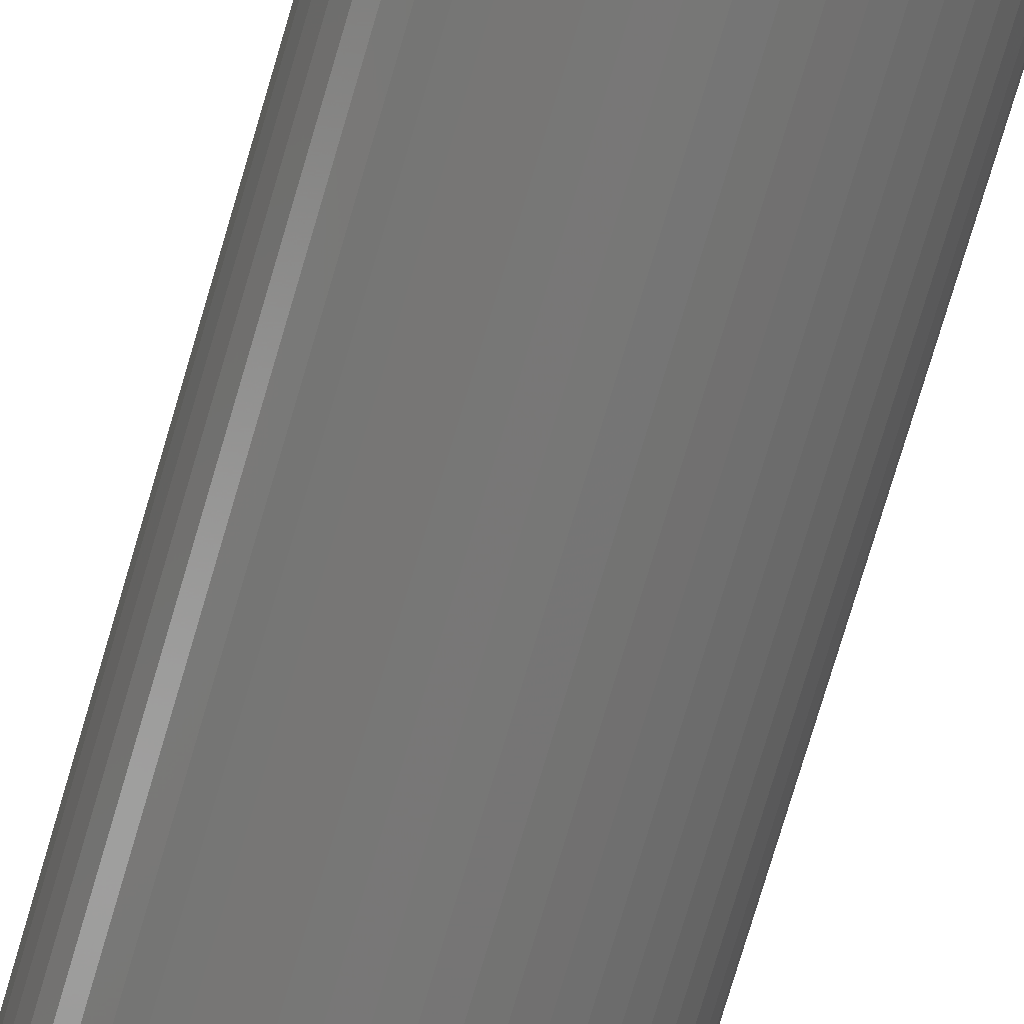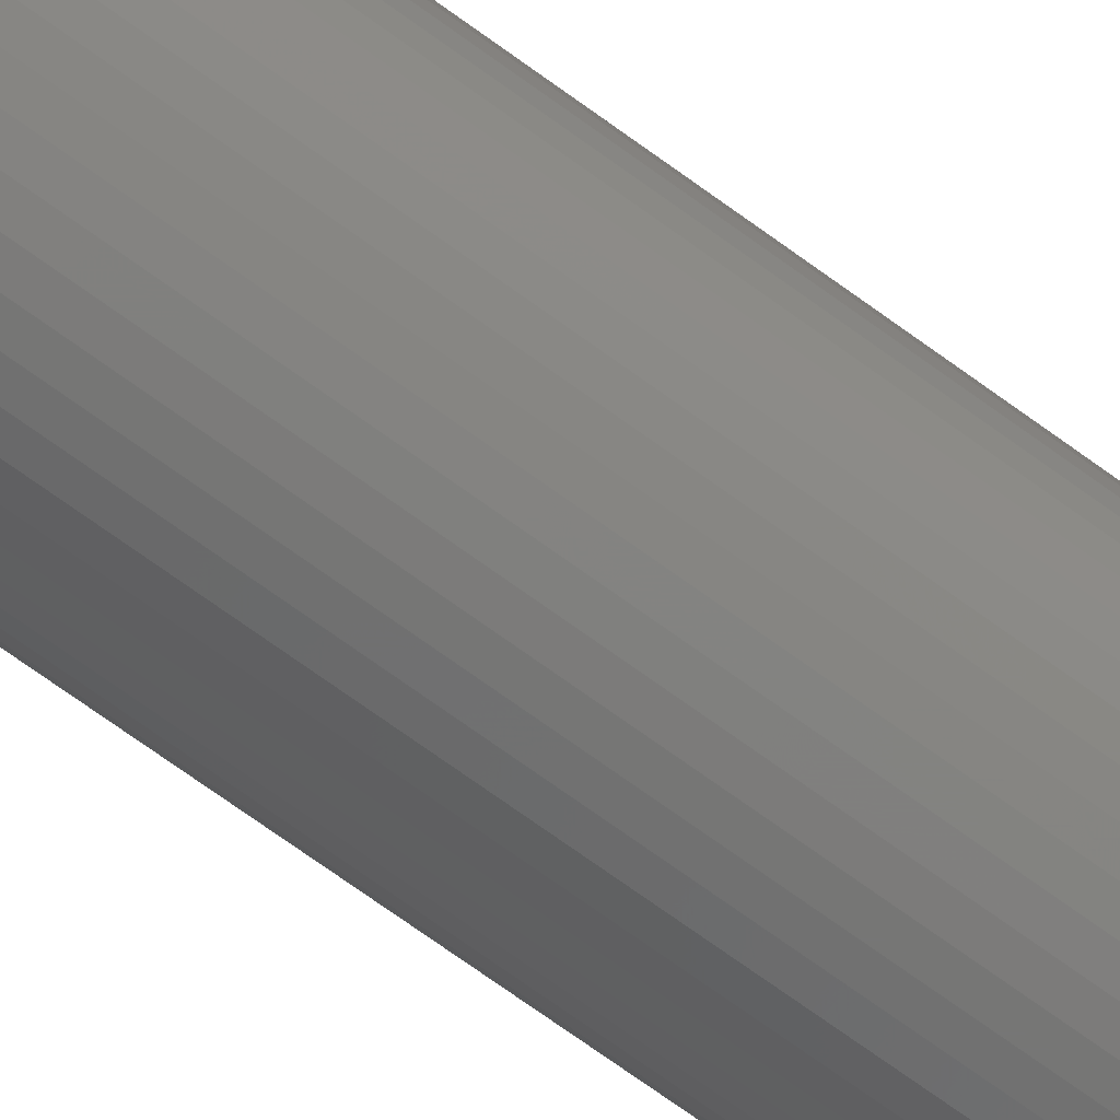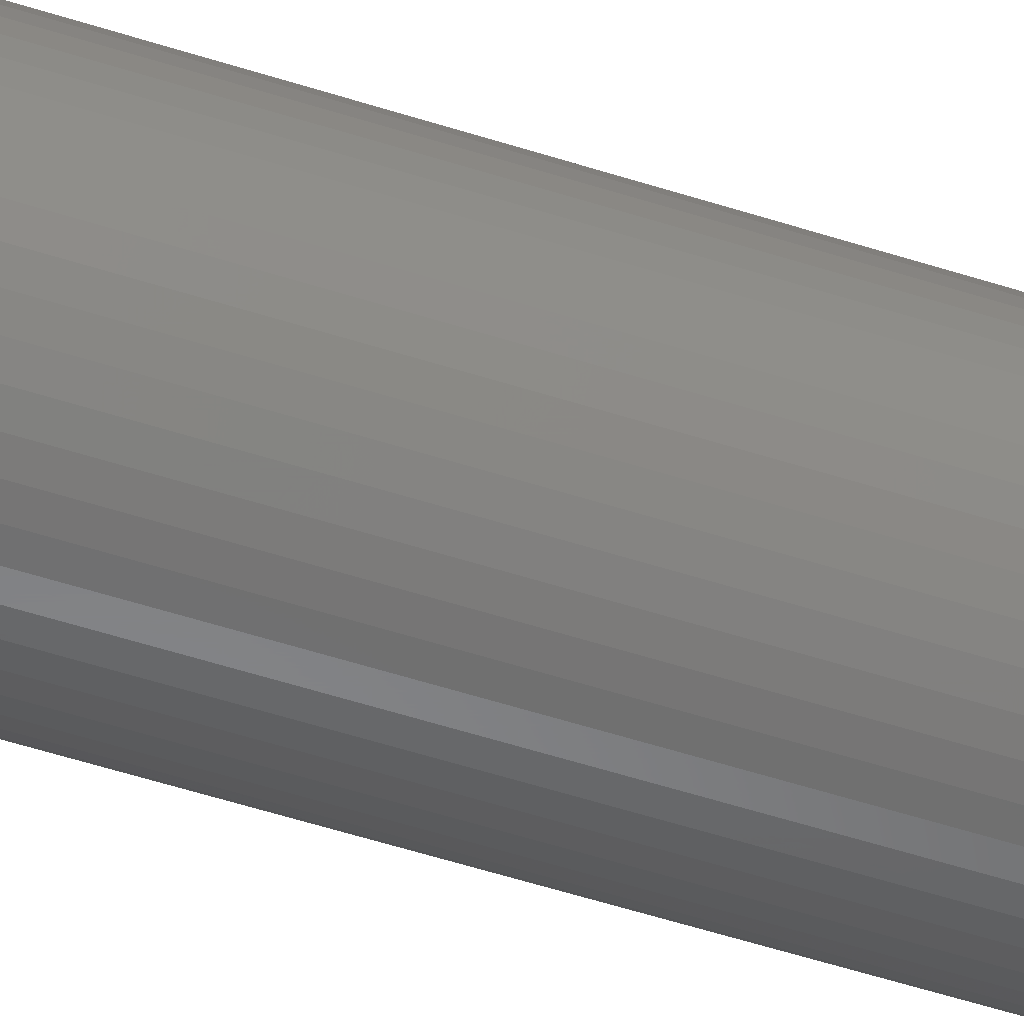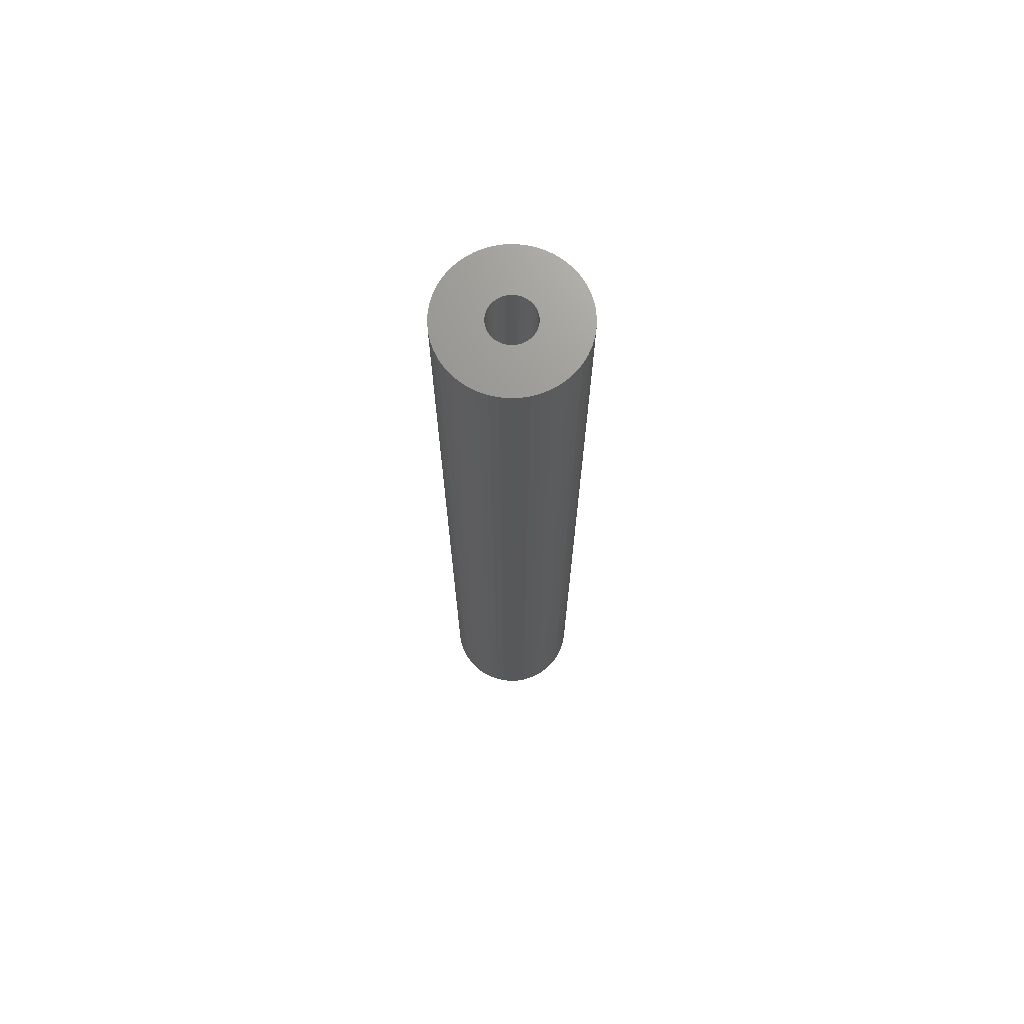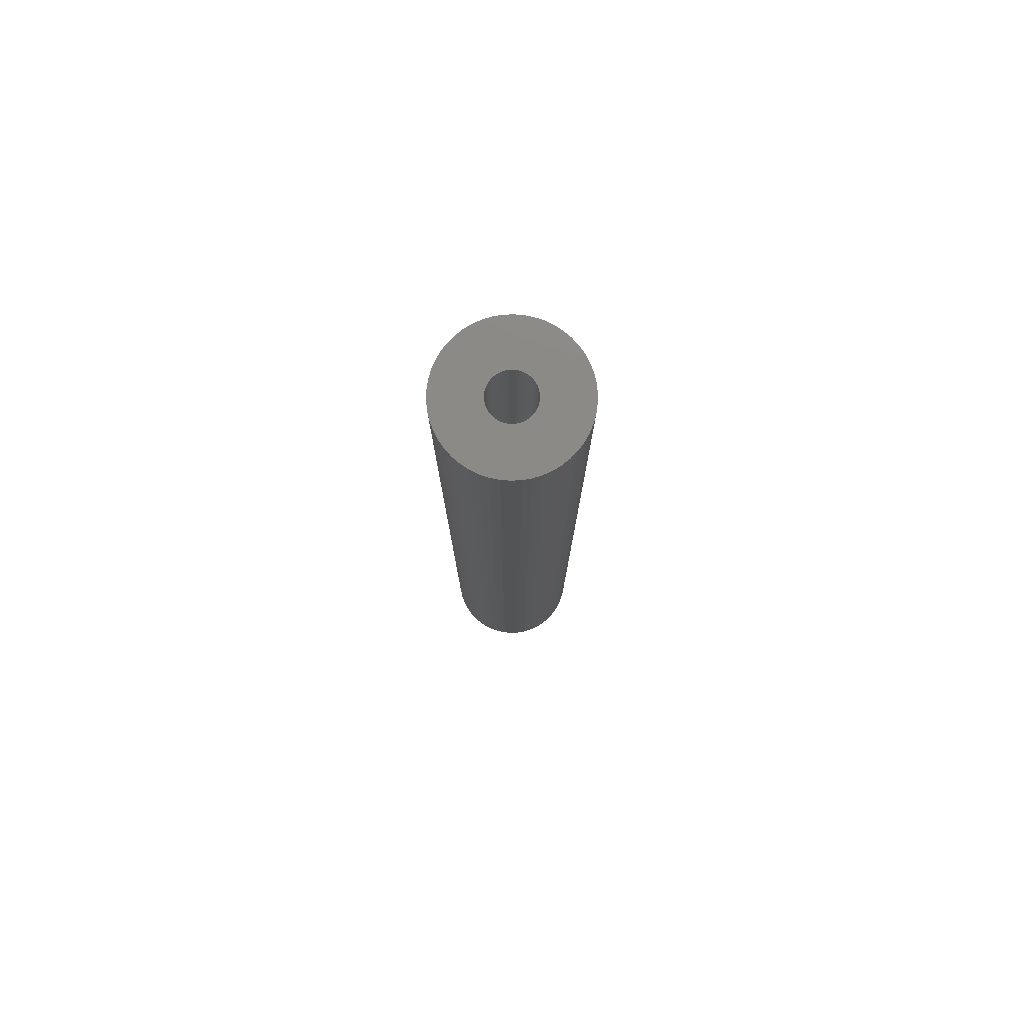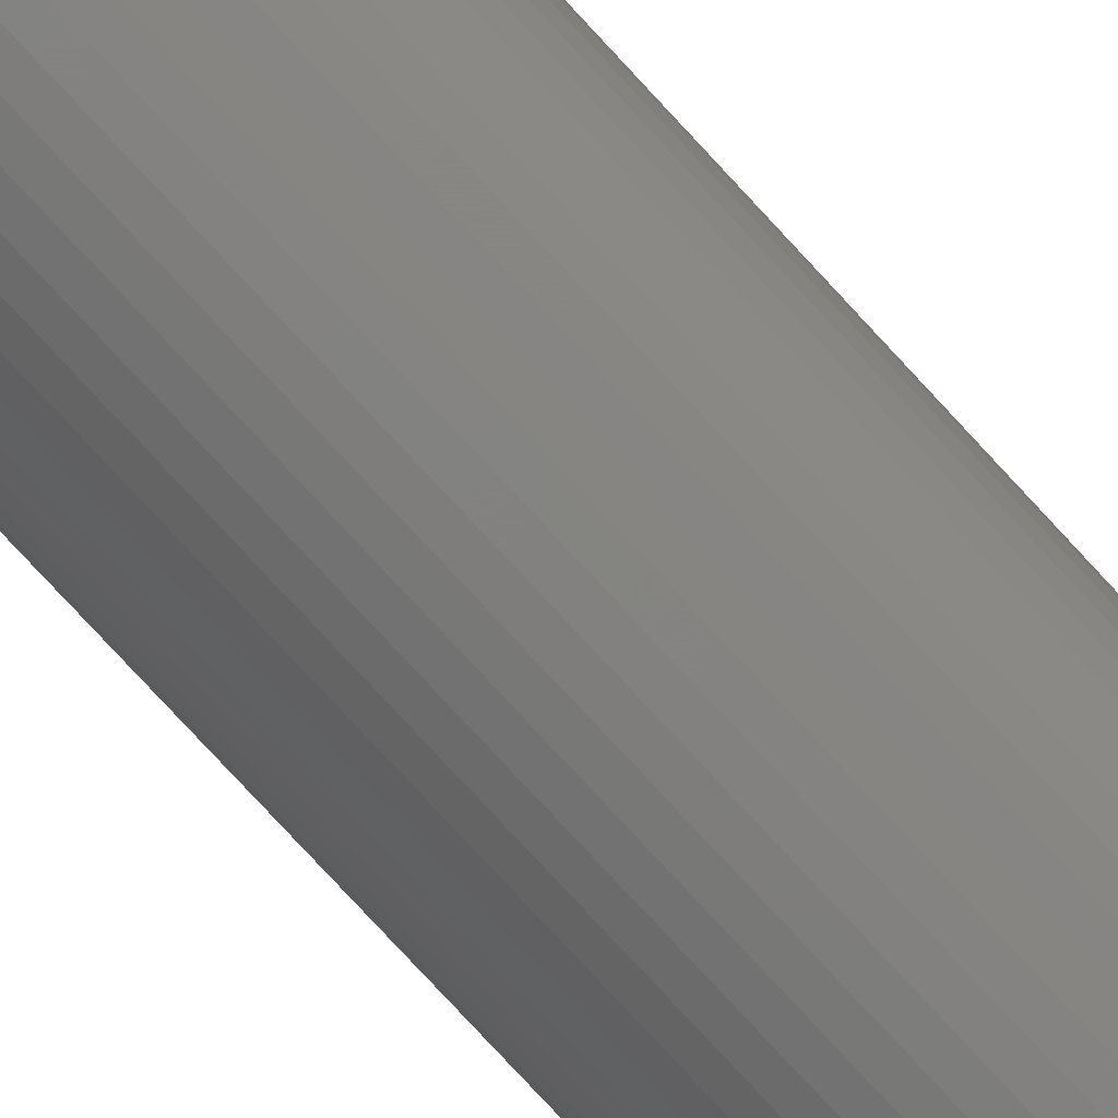
<metadata>
{"format":"stl","ext":"stl","renderer":"f3d","projection":"perspective","resolution":1024,"background":"white","views":[{"elev":-69.5,"azim":-15.9,"up":"+Y"},{"elev":-68.6,"azim":-126.5,"up":"+Y"},{"elev":-54.0,"azim":71.0,"up":"+Y"},{"elev":70.7,"azim":99.0,"up":"+Z"},{"elev":78.7,"azim":141.2,"up":"+Z"},{"elev":-76.9,"azim":42.6,"up":"+Y"}]}
</metadata>
<code>
# stl→obj: 200 verts, 400 faces
v 4.75 0 32.5
v 4.713 0.5953 -32.5
v 4.713 0.5953 32.5
v 4.75 0 -32.5
v -4.75 0 -32.5
v -4.713 0.5953 32.5
v -4.713 0.5953 -32.5
v -4.75 0 32.5
v 0.2983 4.741 -32.5
v -0.2983 4.741 32.5
v 0.2983 4.741 32.5
v -0.2983 4.741 -32.5
v -0.2983 -4.741 -32.5
v 0.2983 -4.741 32.5
v -0.2983 -4.741 32.5
v 0.2983 -4.741 -32.5
v 3.463 3.252 -32.5
v 3.028 3.66 32.5
v 3.463 3.252 32.5
v 3.028 3.66 -32.5
v -3.028 3.66 -32.5
v -3.463 3.252 32.5
v -3.028 3.66 32.5
v -3.463 3.252 -32.5
v -1.468 4.518 -32.5
v -2.022 4.298 32.5
v -1.468 4.518 32.5
v -2.022 4.298 -32.5
v 4.416 1.749 32.5
v 4.162 2.288 -32.5
v 4.162 2.288 32.5
v 4.416 1.749 -32.5
v 4.601 1.181 -32.5
v 4.601 1.181 32.5
v 3.843 2.792 -32.5
v 3.843 2.792 32.5
v 2.022 4.298 -32.5
v 1.468 4.518 32.5
v 2.022 4.298 32.5
v 1.468 4.518 -32.5
v 0.8901 4.666 32.5
v 0.8901 4.666 -32.5
v 2.545 4.011 -32.5
v 2.545 4.011 32.5
v -4.416 1.749 -32.5
v -4.162 2.288 32.5
v -4.162 2.288 -32.5
v -4.416 1.749 32.5
v -3.843 2.792 -32.5
v -3.843 2.792 32.5
v -4.601 1.181 -32.5
v -4.601 1.181 32.5
v -0.8901 4.666 -32.5
v -0.8901 4.666 32.5
v 0.8901 -4.666 32.5
v 0.8901 -4.666 -32.5
v 1.55 0 32.5
v 1.538 0.1943 32.5
v 4.713 -0.5953 32.5
v 1.501 0.3855 32.5
v 1.538 -0.1943 32.5
v 1.441 0.5706 32.5
v 4.601 -1.181 32.5
v 1.358 0.7467 32.5
v 1.501 -0.3855 32.5
v 1.254 0.9111 32.5
v 4.416 -1.749 32.5
v 1.13 1.061 32.5
v 1.441 -0.5706 32.5
v 0.988 1.194 32.5
v 4.162 -2.288 32.5
v 0.8305 1.309 32.5
v 1.358 -0.7467 32.5
v 3.843 -2.792 32.5
v 0.66 1.402 32.5
v 0.479 1.474 32.5
v 0.2904 1.523 32.5
v 0.09732 1.547 32.5
v -0.09732 1.547 32.5
v -0.2904 1.523 32.5
v -0.479 1.474 32.5
v -0.66 1.402 32.5
v -0.8305 1.309 32.5
v -2.545 4.011 32.5
v -0.988 1.194 32.5
v -1.13 1.061 32.5
v -1.254 0.9111 32.5
v -1.358 0.7467 32.5
v 1.254 -0.9111 32.5
v 3.463 -3.252 32.5
v 1.13 -1.061 32.5
v 3.028 -3.66 32.5
v 0.988 -1.194 32.5
v 2.545 -4.011 32.5
v 0.8305 -1.309 32.5
v 2.022 -4.298 32.5
v 0.66 -1.402 32.5
v 1.468 -4.518 32.5
v 0.479 -1.474 32.5
v 0.2904 -1.523 32.5
v 0.09732 -1.547 32.5
v -0.09732 -1.547 32.5
v -0.2904 -1.523 32.5
v -0.8901 -4.666 32.5
v -0.479 -1.474 32.5
v -1.468 -4.518 32.5
v -0.66 -1.402 32.5
v -2.022 -4.298 32.5
v -0.8305 -1.309 32.5
v -2.545 -4.011 32.5
v -0.988 -1.194 32.5
v -3.028 -3.66 32.5
v -1.13 -1.061 32.5
v -3.463 -3.252 32.5
v -1.254 -0.9111 32.5
v -3.843 -2.792 32.5
v -1.358 -0.7467 32.5
v -4.162 -2.288 32.5
v -1.441 -0.5706 32.5
v -4.416 -1.749 32.5
v -1.501 -0.3855 32.5
v -4.601 -1.181 32.5
v -1.538 -0.1943 32.5
v -4.713 -0.5953 32.5
v -1.55 0 32.5
v -1.441 0.5706 32.5
v -1.501 0.3855 32.5
v -1.538 0.1943 32.5
v -2.545 4.011 -32.5
v 4.713 -0.5953 -32.5
v 3.843 -2.792 -32.5
v 3.463 -3.252 -32.5
v 4.601 -1.181 -32.5
v 4.416 -1.749 -32.5
v -4.162 -2.288 -32.5
v -4.416 -1.749 -32.5
v 1.55 0 -32.5
v 1.538 -0.1943 -32.5
v 1.501 -0.3855 -32.5
v 1.538 0.1943 -32.5
v 1.441 -0.5706 -32.5
v 4.162 -2.288 -32.5
v 1.358 -0.7467 -32.5
v 1.501 0.3855 -32.5
v 1.254 -0.9111 -32.5
v 1.13 -1.061 -32.5
v 3.028 -3.66 -32.5
v 1.441 0.5706 -32.5
v 0.988 -1.194 -32.5
v 2.545 -4.011 -32.5
v 0.8305 -1.309 -32.5
v 2.022 -4.298 -32.5
v 1.358 0.7467 -32.5
v 0.66 -1.402 -32.5
v 1.468 -4.518 -32.5
v 0.479 -1.474 -32.5
v 0.2904 -1.523 -32.5
v 0.09732 -1.547 -32.5
v -0.09732 -1.547 -32.5
v -0.2904 -1.523 -32.5
v -0.8901 -4.666 -32.5
v -0.479 -1.474 -32.5
v -1.468 -4.518 -32.5
v -0.66 -1.402 -32.5
v -2.022 -4.298 -32.5
v -0.8305 -1.309 -32.5
v -2.545 -4.011 -32.5
v -0.988 -1.194 -32.5
v -3.028 -3.66 -32.5
v -1.13 -1.061 -32.5
v -3.463 -3.252 -32.5
v -1.254 -0.9111 -32.5
v -3.843 -2.792 -32.5
v -1.358 -0.7467 -32.5
v 1.254 0.9111 -32.5
v 1.13 1.061 -32.5
v 0.988 1.194 -32.5
v 0.8305 1.309 -32.5
v 0.66 1.402 -32.5
v 0.479 1.474 -32.5
v 0.2904 1.523 -32.5
v 0.09732 1.547 -32.5
v -0.09732 1.547 -32.5
v -0.2904 1.523 -32.5
v -0.479 1.474 -32.5
v -0.66 1.402 -32.5
v -0.8305 1.309 -32.5
v -0.988 1.194 -32.5
v -1.13 1.061 -32.5
v -1.254 0.9111 -32.5
v -1.358 0.7467 -32.5
v -1.441 0.5706 -32.5
v -1.501 0.3855 -32.5
v -1.538 0.1943 -32.5
v -1.55 0 -32.5
v -1.441 -0.5706 -32.5
v -1.501 -0.3855 -32.5
v -4.601 -1.181 -32.5
v -1.538 -0.1943 -32.5
v -4.713 -0.5953 -32.5
f 1 2 3
f 2 1 4
f 5 6 7
f 6 5 8
f 9 10 11
f 10 9 12
f 13 14 15
f 14 13 16
f 17 18 19
f 18 17 20
f 21 22 23
f 22 21 24
f 25 26 27
f 26 25 28
f 29 30 31
f 30 29 32
f 3 33 34
f 33 3 2
f 31 35 36
f 35 31 30
f 37 38 39
f 38 37 40
f 40 41 38
f 41 40 42
f 43 39 44
f 39 43 37
f 45 46 47
f 46 45 48
f 49 22 24
f 22 49 50
f 51 48 45
f 48 51 52
f 53 27 54
f 27 53 25
f 16 55 14
f 55 16 56
f 34 32 29
f 32 34 33
f 36 17 19
f 17 36 35
f 42 11 41
f 11 42 9
f 20 44 18
f 44 20 43
f 47 50 49
f 50 47 46
f 7 52 51
f 52 7 6
f 57 1 3
f 58 3 34
f 1 57 59
f 60 34 29
f 61 59 57
f 62 29 31
f 59 61 63
f 64 31 36
f 65 63 61
f 66 36 19
f 63 65 67
f 68 19 18
f 69 67 65
f 70 18 44
f 67 69 71
f 72 44 39
f 73 71 69
f 71 73 74
f 3 58 57
f 34 60 58
f 75 39 38
f 29 62 60
f 31 64 62
f 36 66 64
f 19 68 66
f 18 70 68
f 76 38 41
f 44 72 70
f 39 75 72
f 38 76 75
f 77 41 11
f 41 77 76
f 11 78 77
f 11 79 78
f 10 79 11
f 79 10 80
f 54 80 10
f 80 54 81
f 27 81 54
f 81 27 82
f 26 82 27
f 82 26 83
f 84 83 26
f 83 84 85
f 23 85 84
f 85 23 86
f 22 86 23
f 86 22 87
f 50 87 22
f 87 50 88
f 89 74 73
f 74 89 90
f 91 90 89
f 90 91 92
f 93 92 91
f 92 93 94
f 95 94 93
f 94 95 96
f 97 96 95
f 96 97 98
f 99 98 97
f 98 99 55
f 100 55 99
f 55 100 14
f 101 14 100
f 102 14 101
f 15 102 103
f 102 15 14
f 104 103 105
f 106 105 107
f 108 107 109
f 103 104 15
f 110 109 111
f 112 111 113
f 114 113 115
f 116 115 117
f 118 117 119
f 105 106 104
f 120 119 121
f 122 121 123
f 124 123 125
f 46 88 50
f 107 108 106
f 88 46 126
f 109 110 108
f 48 126 46
f 111 112 110
f 126 48 127
f 113 114 112
f 52 127 48
f 115 116 114
f 127 52 128
f 117 118 116
f 6 128 52
f 119 120 118
f 128 6 125
f 121 122 120
f 8 125 6
f 123 124 122
f 125 8 124
f 28 84 26
f 84 28 129
f 129 23 84
f 23 129 21
f 12 54 10
f 54 12 53
f 59 4 1
f 4 59 130
f 90 131 74
f 131 90 132
f 67 133 63
f 133 67 134
f 63 130 59
f 130 63 133
f 135 120 136
f 120 135 118
f 137 4 130
f 138 130 133
f 4 137 2
f 139 133 134
f 140 2 137
f 141 134 142
f 2 140 33
f 143 142 131
f 144 33 140
f 145 131 132
f 33 144 32
f 146 132 147
f 148 32 144
f 149 147 150
f 32 148 30
f 151 150 152
f 153 30 148
f 30 153 35
f 130 138 137
f 133 139 138
f 154 152 155
f 134 141 139
f 142 143 141
f 131 145 143
f 132 146 145
f 147 149 146
f 156 155 56
f 150 151 149
f 152 154 151
f 155 156 154
f 157 56 16
f 56 157 156
f 16 158 157
f 16 159 158
f 13 159 16
f 159 13 160
f 161 160 13
f 160 161 162
f 163 162 161
f 162 163 164
f 165 164 163
f 164 165 166
f 167 166 165
f 166 167 168
f 169 168 167
f 168 169 170
f 171 170 169
f 170 171 172
f 173 172 171
f 172 173 174
f 175 35 153
f 35 175 17
f 176 17 175
f 17 176 20
f 177 20 176
f 20 177 43
f 178 43 177
f 43 178 37
f 179 37 178
f 37 179 40
f 180 40 179
f 40 180 42
f 181 42 180
f 42 181 9
f 182 9 181
f 183 9 182
f 12 183 184
f 183 12 9
f 53 184 185
f 25 185 186
f 28 186 187
f 184 53 12
f 129 187 188
f 21 188 189
f 24 189 190
f 49 190 191
f 47 191 192
f 185 25 53
f 45 192 193
f 51 193 194
f 7 194 195
f 135 174 173
f 186 28 25
f 174 135 196
f 187 129 28
f 136 196 135
f 188 21 129
f 196 136 197
f 189 24 21
f 198 197 136
f 190 49 24
f 197 198 199
f 191 47 49
f 200 199 198
f 192 45 47
f 199 200 195
f 193 51 45
f 5 195 200
f 194 7 51
f 195 5 7
f 152 94 96
f 94 152 150
f 147 90 92
f 90 147 132
f 74 142 71
f 142 74 131
f 163 104 106
f 104 163 161
f 136 122 198
f 122 136 120
f 155 96 98
f 96 155 152
f 56 98 55
f 98 56 155
f 71 134 67
f 134 71 142
f 161 15 104
f 15 161 13
f 165 106 108
f 106 165 163
f 171 116 173
f 116 171 114
f 171 112 114
f 112 171 169
f 198 124 200
f 124 198 122
f 200 8 5
f 8 200 124
f 150 92 94
f 92 150 147
f 173 118 135
f 118 173 116
f 167 108 110
f 108 167 165
f 169 110 112
f 110 169 167
f 148 64 153
f 64 148 62
f 127 192 126
f 192 127 193
f 153 66 175
f 66 153 64
f 181 76 77
f 76 181 180
f 180 75 76
f 75 180 179
f 186 81 82
f 81 186 185
f 126 191 88
f 191 126 192
f 139 61 138
f 61 139 65
f 178 70 72
f 70 178 177
f 128 193 127
f 193 128 194
f 87 189 86
f 189 87 190
f 187 82 83
f 82 187 186
f 185 80 81
f 80 185 184
f 137 58 140
f 58 137 57
f 141 65 139
f 65 141 69
f 168 113 111
f 113 168 170
f 149 95 93
f 95 149 151
f 144 62 148
f 62 144 60
f 177 68 70
f 68 177 176
f 183 78 79
f 78 183 182
f 179 72 75
f 72 179 178
f 125 194 128
f 194 125 195
f 88 190 87
f 190 88 191
f 184 79 80
f 79 184 183
f 188 83 85
f 83 188 187
f 189 85 86
f 85 189 188
f 158 102 101
f 102 158 159
f 119 197 121
f 197 119 196
f 113 172 115
f 172 113 170
f 157 101 100
f 101 157 158
f 156 100 99
f 100 156 157
f 140 60 144
f 60 140 58
f 175 68 176
f 68 175 66
f 182 77 78
f 77 182 181
f 138 57 137
f 57 138 61
f 160 105 103
f 105 160 162
f 151 97 95
f 97 151 154
f 146 89 145
f 89 146 91
f 143 69 141
f 69 143 73
f 145 73 143
f 73 145 89
f 159 103 102
f 103 159 160
f 164 109 107
f 109 164 166
f 121 199 123
f 199 121 197
f 123 195 125
f 195 123 199
f 115 174 117
f 174 115 172
f 117 196 119
f 196 117 174
f 154 99 97
f 99 154 156
f 146 93 91
f 93 146 149
f 166 111 109
f 111 166 168
f 162 107 105
f 107 162 164

</code>
